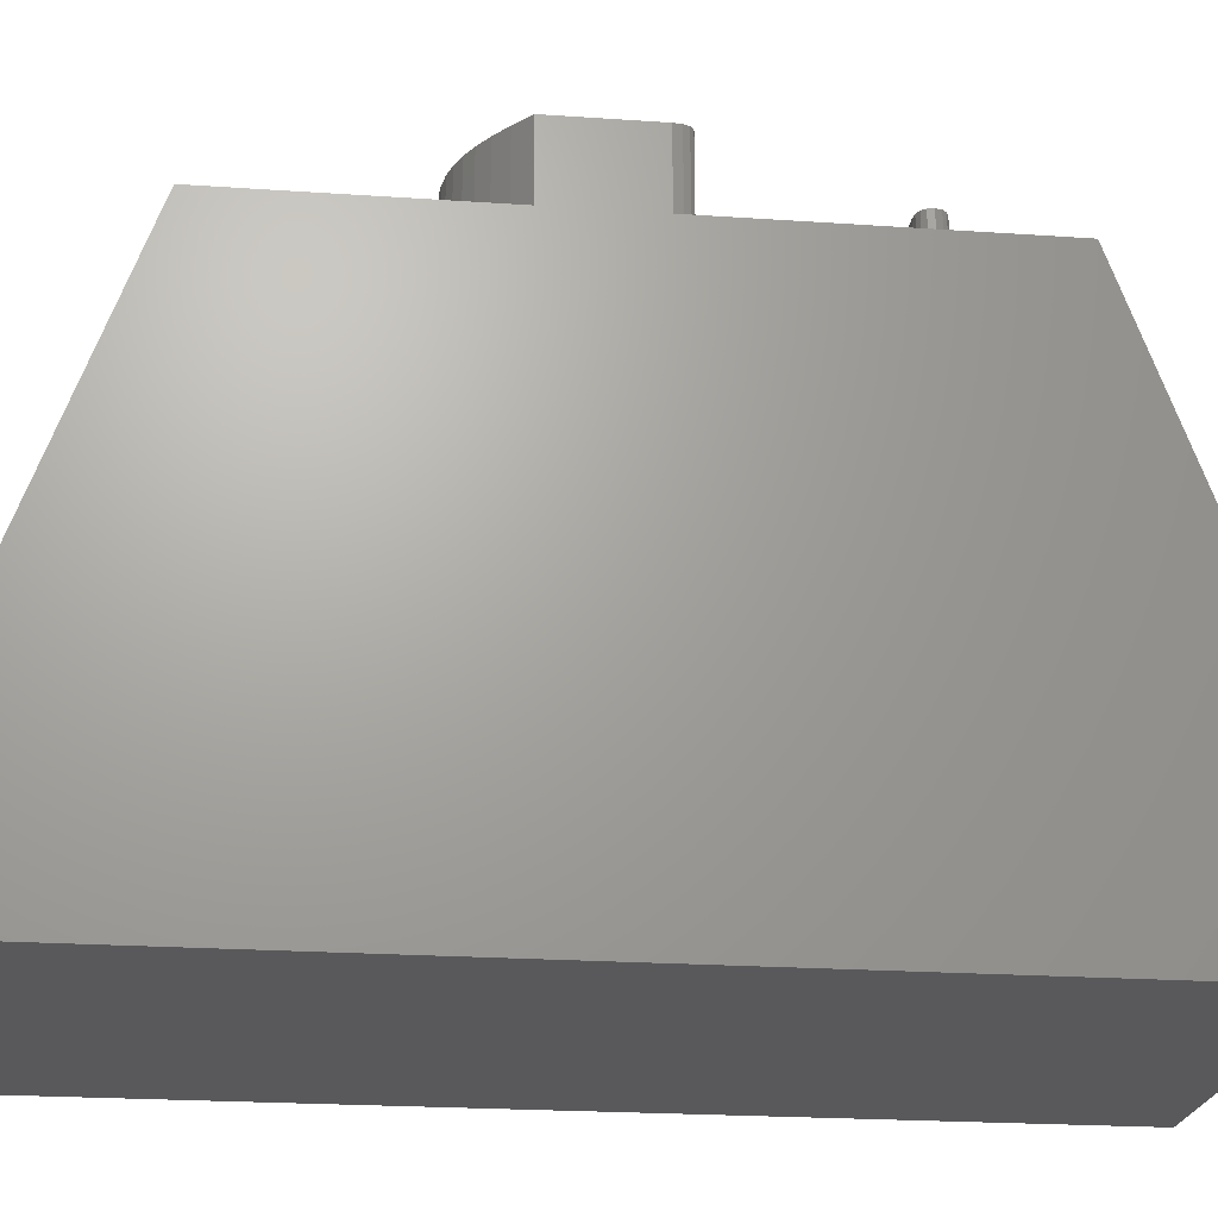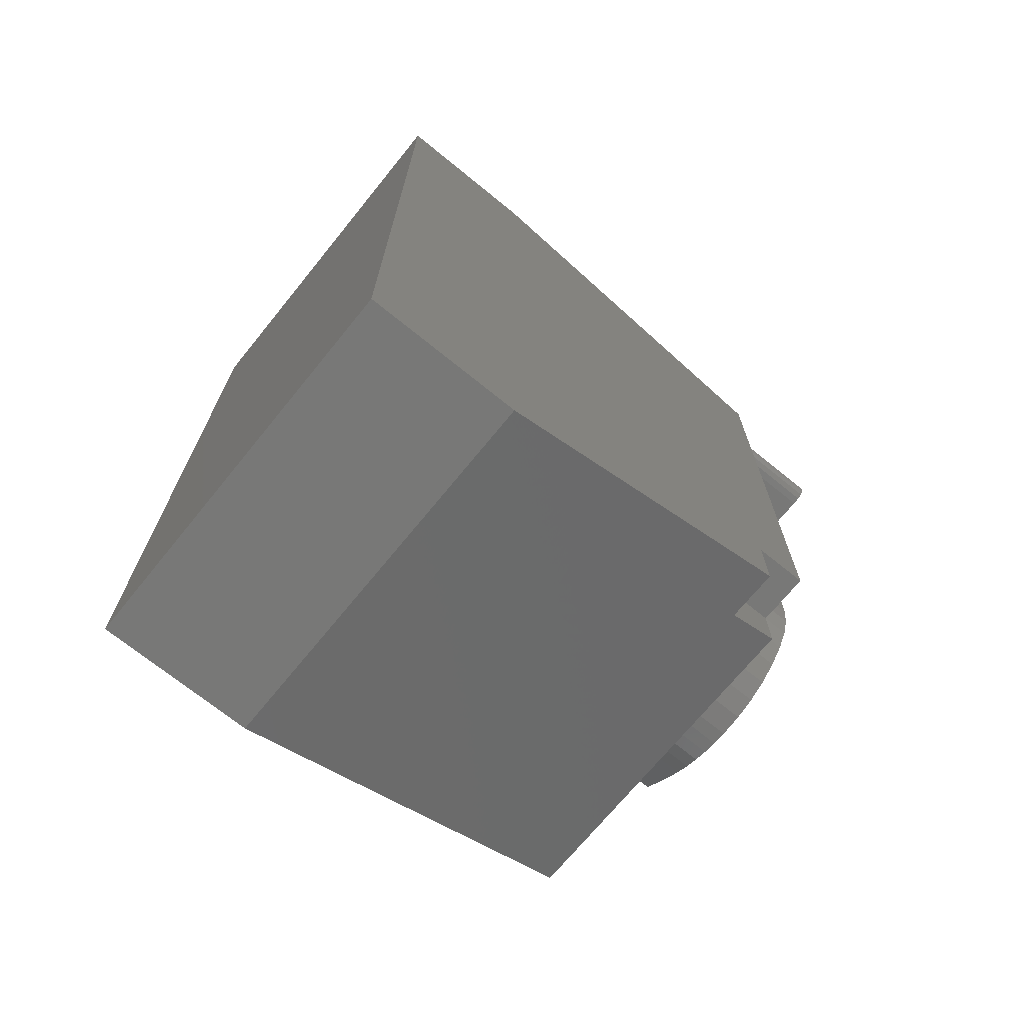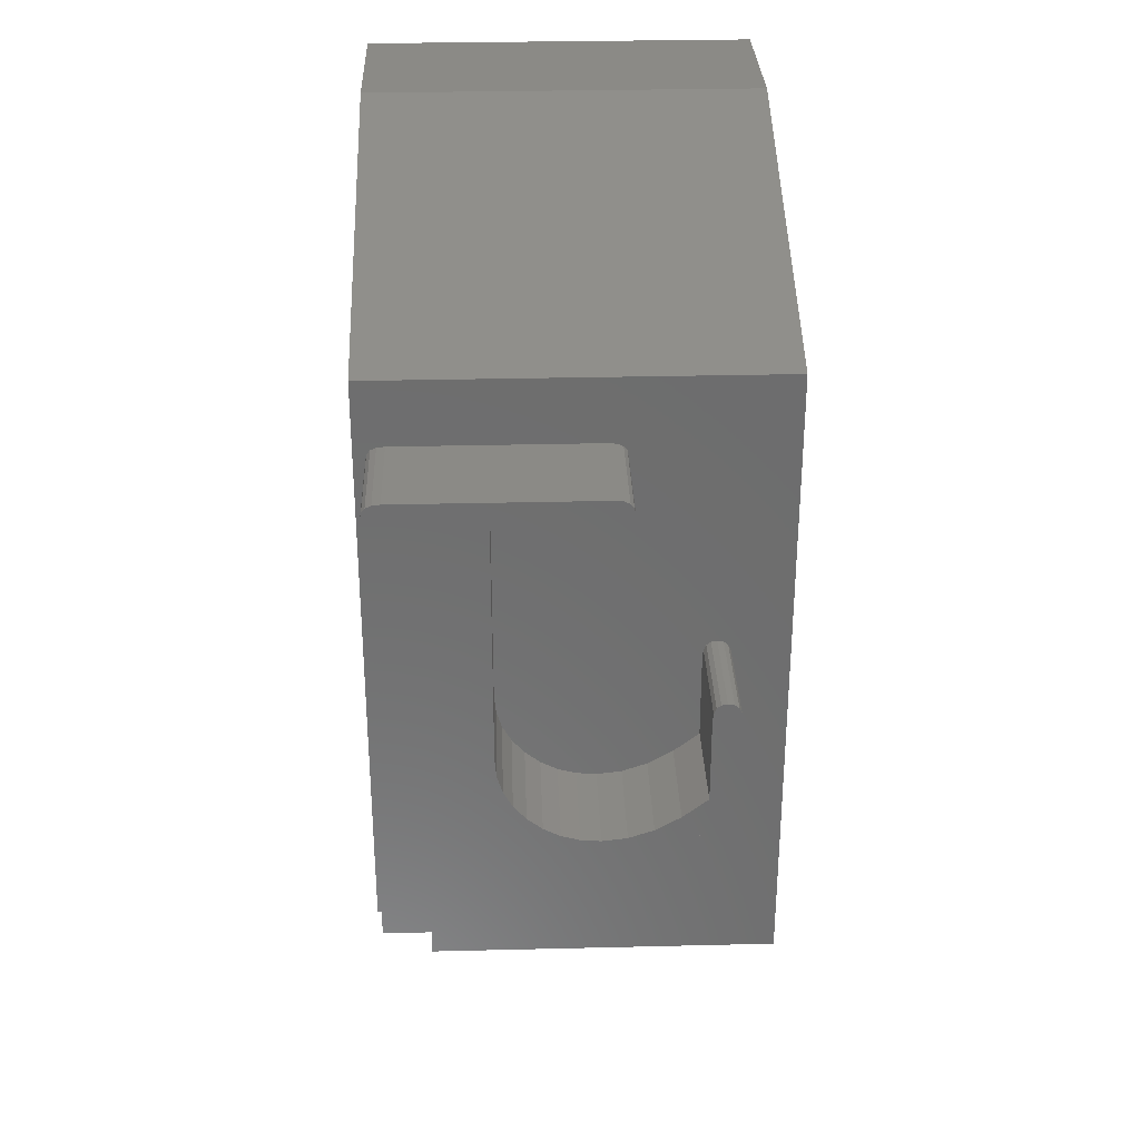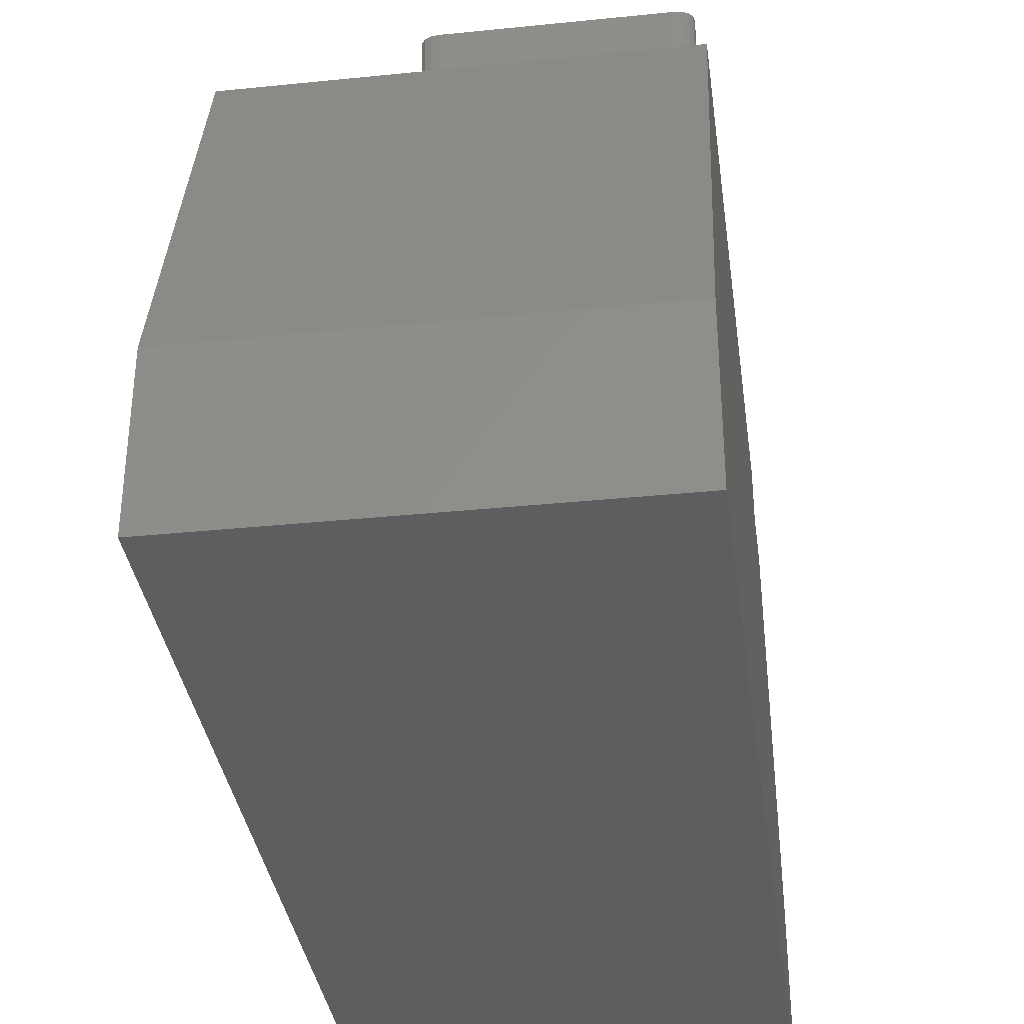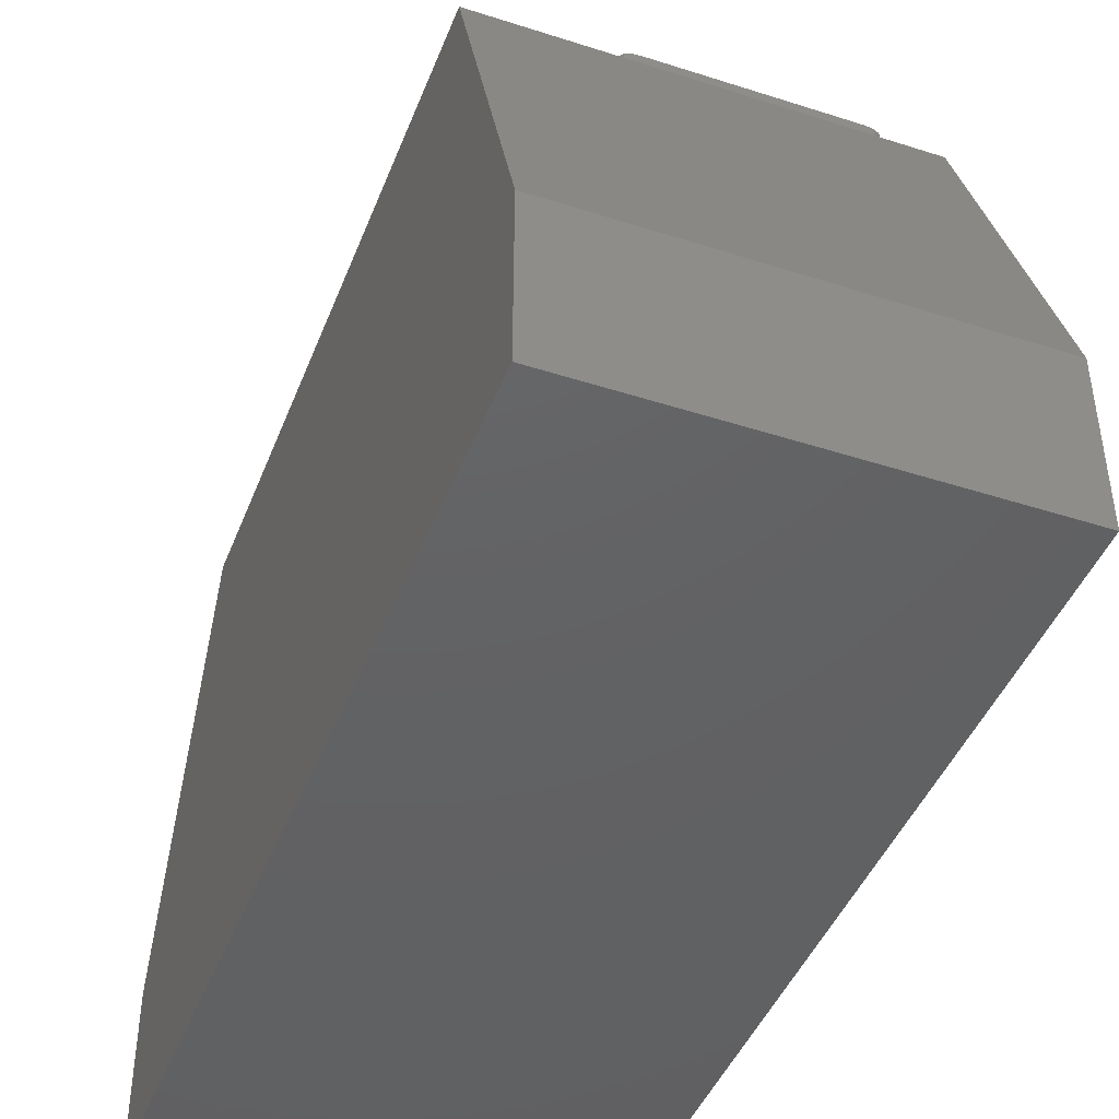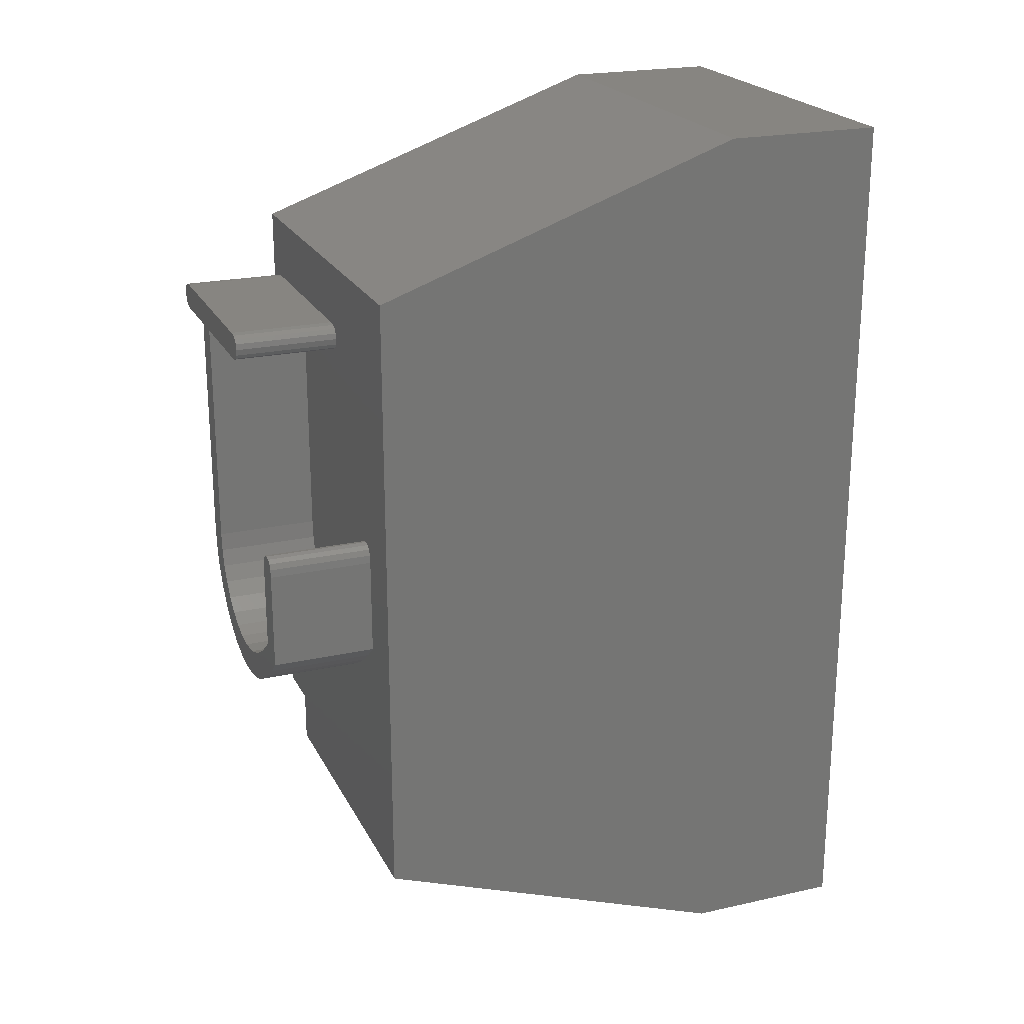
<metadata>
{"format":"stl","ext":"stl","renderer":"f3d","projection":"perspective","resolution":1024,"background":"white","views":[{"elev":-22.3,"azim":83.2,"up":"+Z"},{"elev":-70.5,"azim":-129.1,"up":"+Y"},{"elev":30.5,"azim":-2.0,"up":"+Y"},{"elev":-35.3,"azim":-172.3,"up":"+Z"},{"elev":-44.2,"azim":159.4,"up":"+Z"},{"elev":22.0,"azim":68.8,"up":"+Y"}]}
</metadata>
<code>
# stl→obj: 136 verts, 268 faces
v -6.95 12.78 10
v -5.75 8.312 10
v -5.75 12.78 10
v -7.097 12.79 10
v -7.203 12.84 10
v -7.266 12.92 10
v -7.5 3.5 10
v -7.287 13.04 10
v -7.5 14.5 10
v -6.51 3.5 10
v 0 14.5 10
v -1.05 9.035 10
v 0 2.5 10
v -1.066 9.182 10
v -1.116 9.288 10
v -1.198 9.351 10
v -2.933 12.92 10
v -1.312 9.372 10
v -2.997 12.84 10
v -1.422 9.351 10
v -1.562 9.035 10
v -2.03 7.039 10
v -1.562 7.411 10
v -5.237 8.312 10
v -1.547 9.182 10
v -2.494 6.773 10
v -3.102 12.79 10
v -2.912 13.04 10
v -2.933 13.15 10
v -2.997 13.23 10
v -3.102 13.27 10
v -3.25 13.29 10
v -6.95 13.29 10
v -7.266 13.15 10
v -7.203 13.23 10
v -7.097 13.27 10
v -1.05 7.173 10
v -1.379 6.889 10
v -1.69 6.65 10
v -1.985 6.455 10
v -2.262 6.305 10
v -2.535 6.192 10
v -2.815 6.112 10
v -3.104 6.064 10
v -3.4 6.048 10
v -3.864 6.09 10
v -4.295 6.216 10
v -4.692 6.425 10
v -5.056 6.717 10
v -5.706 7.865 10
v -5.576 7.45 10
v -5.359 7.068 10
v -6.51 2.5 10
v -1.5 9.288 10
v -3.25 12.78 10
v -2.954 6.614 10
v -3.412 6.561 10
v -3.779 6.593 10
v -4.117 6.689 10
v -4.426 6.849 10
v -4.706 7.074 10
v -4.938 7.343 10
v -5.104 7.64 10
v -5.237 12.78 10
v -5.204 7.962 10
v -7.5 0 3
v -7.5 17 3
v -7.5 17 0
v -7.5 3.5 9.01
v -7.5 0 0
v -7.5 2.146 9.01
v 0 17 0
v 0 17 3
v 0 0 0
v 0 0 3
v -6.51 2.146 9.01
v -6.51 3.5 9.01
v -2.997 13.23 11.99
v -2.912 13.04 11.99
v -2.933 13.15 11.99
v -3.102 13.27 11.99
v -3.102 12.79 11.99
v -2.933 12.92 11.99
v -2.997 12.84 11.99
v -3.25 13.29 11.99
v -3.25 12.78 11.99
v -5.237 12.78 11.99
v -5.75 8.312 11.99
v -5.237 8.312 11.99
v -5.706 7.865 11.99
v -5.576 7.45 11.99
v -5.359 7.068 11.99
v -5.75 12.78 11.99
v -6.95 13.29 11.99
v -6.95 12.78 11.99
v -7.097 13.27 11.99
v -7.097 12.79 11.99
v -7.287 13.04 11.99
v -7.203 13.23 11.99
v -7.266 13.15 11.99
v -7.203 12.84 11.99
v -7.266 12.92 11.99
v -1.562 9.035 11.99
v -1.05 9.035 11.99
v -1.066 9.182 11.99
v -1.312 9.372 11.99
v -1.116 9.288 11.99
v -1.198 9.351 11.99
v -1.547 9.182 11.99
v -1.562 7.411 11.99
v -1.5 9.288 11.99
v -1.422 9.351 11.99
v -1.05 7.173 11.99
v -1.379 6.889 11.99
v -2.03 7.039 11.99
v -1.69 6.65 11.99
v -1.985 6.455 11.99
v -2.494 6.773 11.99
v -2.262 6.305 11.99
v -2.535 6.192 11.99
v -2.954 6.614 11.99
v -2.815 6.112 11.99
v -3.104 6.064 11.99
v -3.412 6.561 11.99
v -3.4 6.048 11.99
v -3.864 6.09 11.99
v -3.779 6.593 11.99
v -4.295 6.216 11.99
v -4.117 6.689 11.99
v -4.692 6.425 11.99
v -4.426 6.849 11.99
v -5.056 6.717 11.99
v -4.706 7.074 11.99
v -4.938 7.343 11.99
v -5.104 7.64 11.99
v -5.204 7.962 11.99
f 1 2 3
f 4 2 1
f 5 2 4
f 6 2 5
f 2 6 7
f 7 6 8
f 7 8 9
f 2 7 10
f 11 12 13
f 11 14 12
f 11 15 14
f 11 16 15
f 17 16 11
f 16 17 18
f 19 18 17
f 18 19 20
f 21 22 23
f 24 21 25
f 21 26 22
f 27 20 19
f 17 11 28
f 11 29 28
f 11 30 29
f 11 31 30
f 11 32 31
f 9 32 11
f 32 9 33
f 34 9 8
f 35 9 34
f 36 9 35
f 33 9 36
f 37 13 12
f 38 13 37
f 39 13 38
f 40 13 39
f 41 13 40
f 42 13 41
f 43 13 42
f 44 13 43
f 45 13 44
f 10 45 46
f 10 46 47
f 10 47 48
f 10 48 49
f 10 50 2
f 10 51 50
f 10 52 51
f 10 49 52
f 45 10 53
f 45 53 13
f 20 27 54
f 55 54 27
f 24 54 55
f 56 21 24
f 54 24 25
f 21 56 26
f 56 24 57
f 57 24 58
f 58 24 59
f 59 24 60
f 60 24 61
f 61 24 62
f 62 24 63
f 24 55 64
f 63 24 65
f 66 67 68
f 67 69 9
f 67 66 69
f 66 68 70
f 69 66 71
f 9 69 7
f 72 67 73
f 67 72 68
f 70 72 74
f 72 70 68
f 75 73 11
f 75 11 13
f 73 75 72
f 72 75 74
f 71 66 76
f 76 13 53
f 75 76 66
f 76 75 13
f 70 75 66
f 75 70 74
f 73 9 11
f 9 73 67
f 69 76 77
f 76 69 71
f 77 53 10
f 53 77 76
f 69 10 7
f 10 69 77
f 78 79 80
f 79 78 81
f 82 79 81
f 79 82 83
f 83 82 84
f 85 82 81
f 85 86 82
f 85 87 86
f 88 89 87
f 90 89 88
f 89 91 92
f 88 87 93
f 94 87 85
f 87 94 93
f 94 95 93
f 96 95 94
f 96 97 95
f 98 96 99
f 96 98 97
f 98 99 100
f 97 98 101
f 101 98 102
f 103 104 105
f 106 105 107
f 106 107 108
f 105 106 109
f 104 103 110
f 111 106 112
f 106 111 109
f 105 109 103
f 104 110 113
f 113 110 114
f 115 114 110
f 114 115 116
f 116 115 117
f 118 117 115
f 117 118 119
f 118 120 119
f 121 120 118
f 120 121 122
f 121 123 122
f 124 123 121
f 123 124 125
f 126 124 127
f 124 126 125
f 128 127 129
f 127 128 126
f 130 129 131
f 129 130 128
f 132 131 133
f 132 133 134
f 131 132 130
f 92 134 135
f 92 135 136
f 134 92 132
f 92 136 89
f 89 90 91
f 47 126 128
f 126 47 46
f 48 128 130
f 128 48 47
f 49 130 132
f 130 49 48
f 49 92 52
f 92 49 132
f 52 91 51
f 91 52 92
f 51 90 50
f 90 51 91
f 50 88 2
f 88 50 90
f 2 93 3
f 93 2 88
f 1 93 95
f 93 1 3
f 4 95 97
f 95 4 1
f 5 97 101
f 97 5 4
f 5 102 6
f 102 5 101
f 6 98 8
f 98 6 102
f 8 100 34
f 100 8 98
f 34 99 35
f 99 34 100
f 36 99 96
f 99 36 35
f 33 96 94
f 96 33 36
f 32 94 85
f 94 32 33
f 31 85 81
f 85 31 32
f 30 81 78
f 81 30 31
f 80 30 78
f 30 80 29
f 79 29 80
f 29 79 28
f 83 28 79
f 28 83 17
f 84 17 83
f 17 84 19
f 27 84 82
f 84 27 19
f 55 82 86
f 82 55 27
f 64 86 87
f 86 64 55
f 89 64 87
f 64 89 24
f 136 24 89
f 24 136 65
f 135 65 136
f 65 135 63
f 134 63 135
f 63 134 62
f 133 62 134
f 62 133 61
f 60 133 131
f 133 60 61
f 59 131 129
f 131 59 60
f 58 129 127
f 129 58 59
f 57 127 124
f 127 57 58
f 56 124 121
f 124 56 57
f 26 121 118
f 121 26 56
f 22 118 115
f 118 22 26
f 23 115 110
f 115 23 22
f 23 103 21
f 103 23 110
f 21 109 25
f 109 21 103
f 25 111 54
f 111 25 109
f 20 111 112
f 111 20 54
f 18 112 106
f 112 18 20
f 16 106 108
f 106 16 18
f 15 108 107
f 108 15 16
f 105 15 107
f 15 105 14
f 104 14 105
f 14 104 12
f 113 12 104
f 12 113 37
f 38 113 114
f 113 38 37
f 39 114 116
f 114 39 38
f 40 116 117
f 116 40 39
f 41 117 119
f 117 41 40
f 42 119 120
f 119 42 41
f 43 120 122
f 120 43 42
f 44 122 123
f 122 44 43
f 45 123 125
f 123 45 44
f 46 125 126
f 125 46 45

</code>
